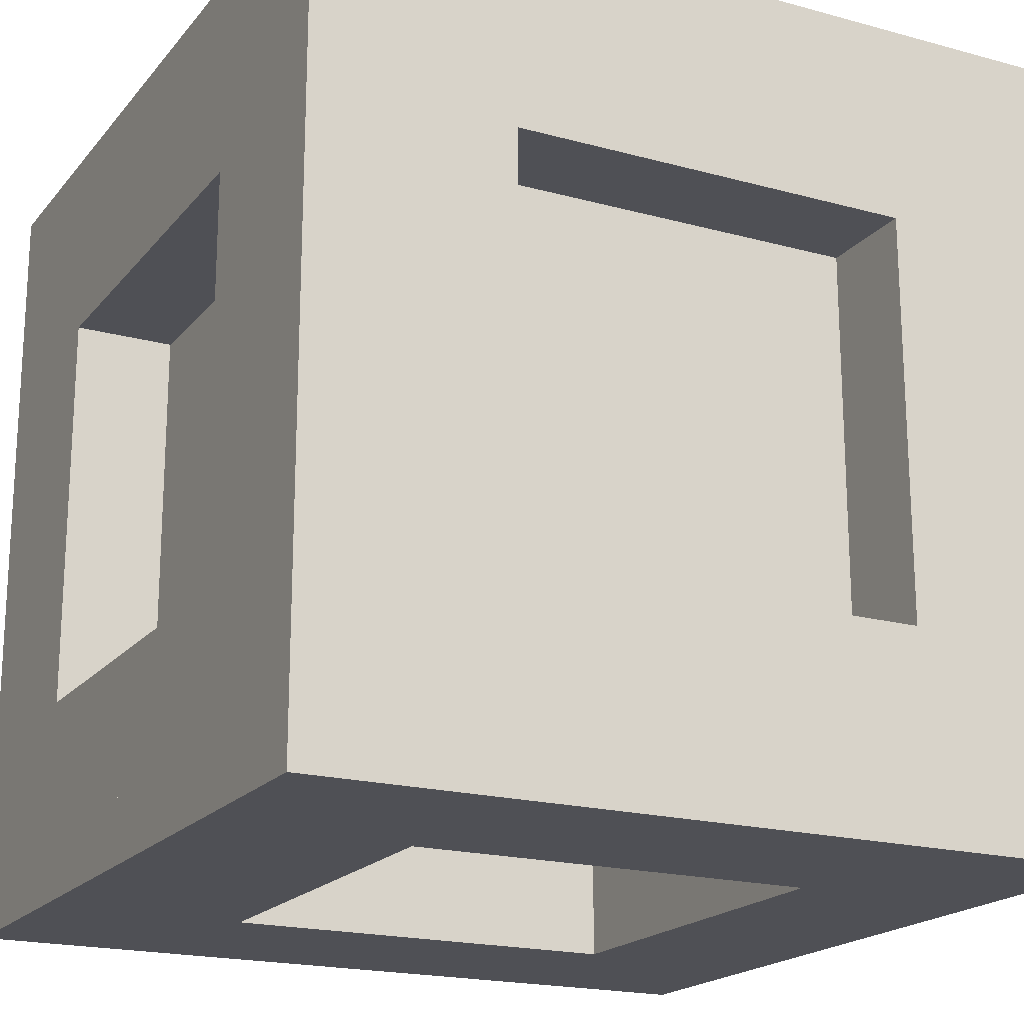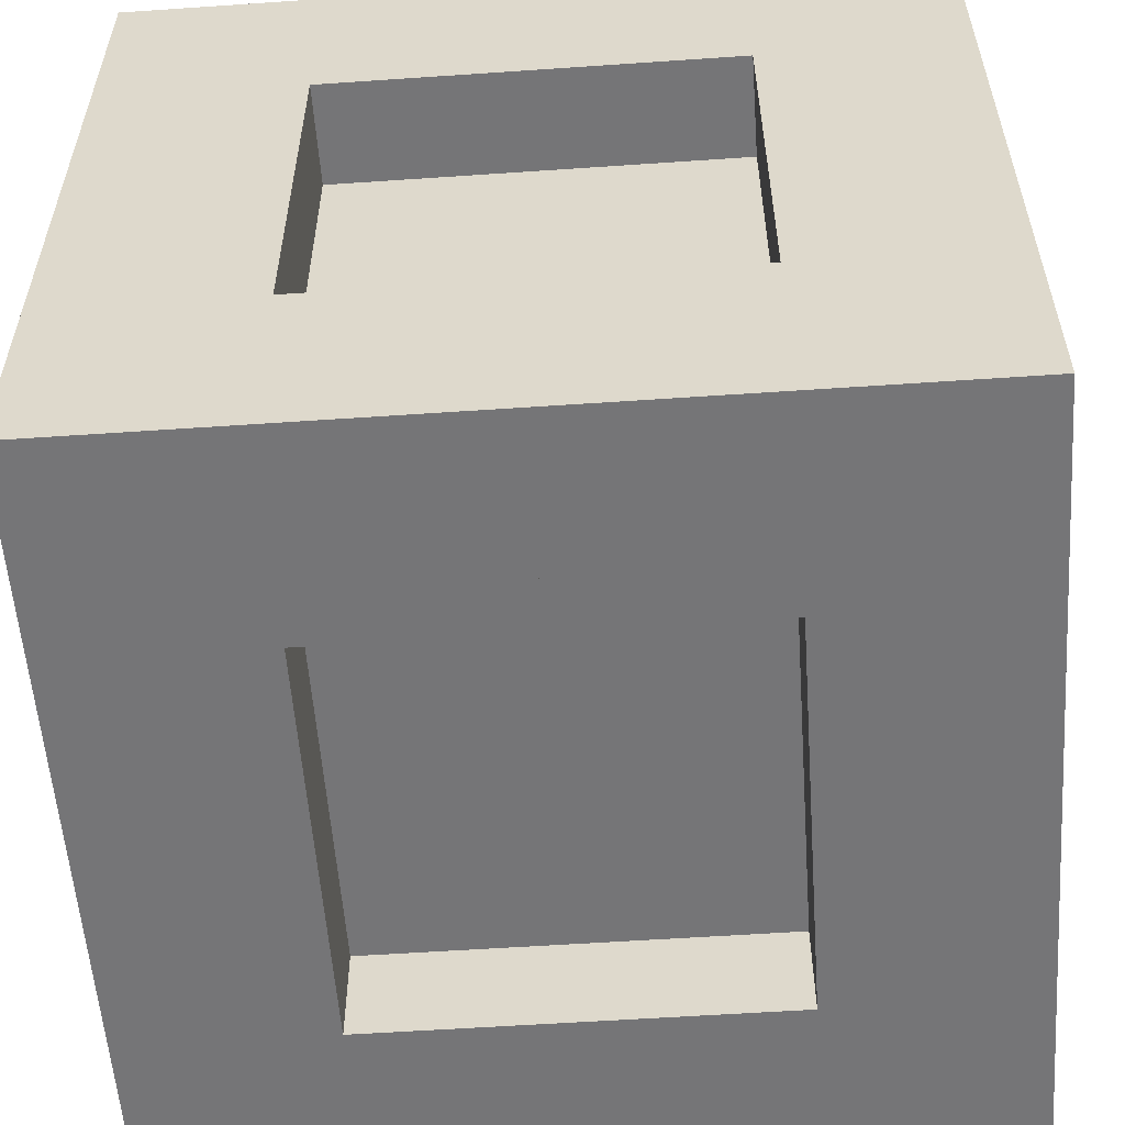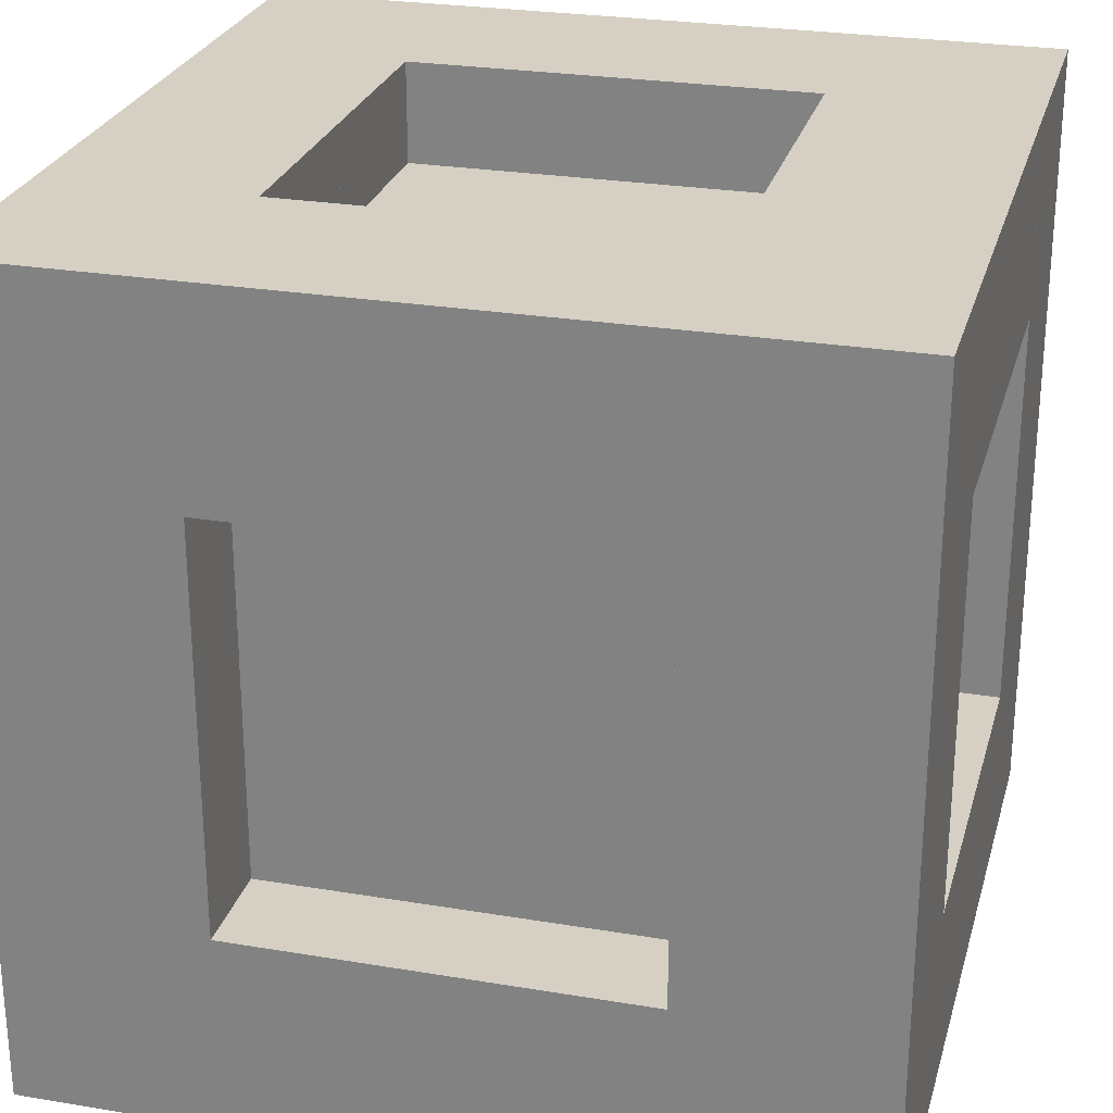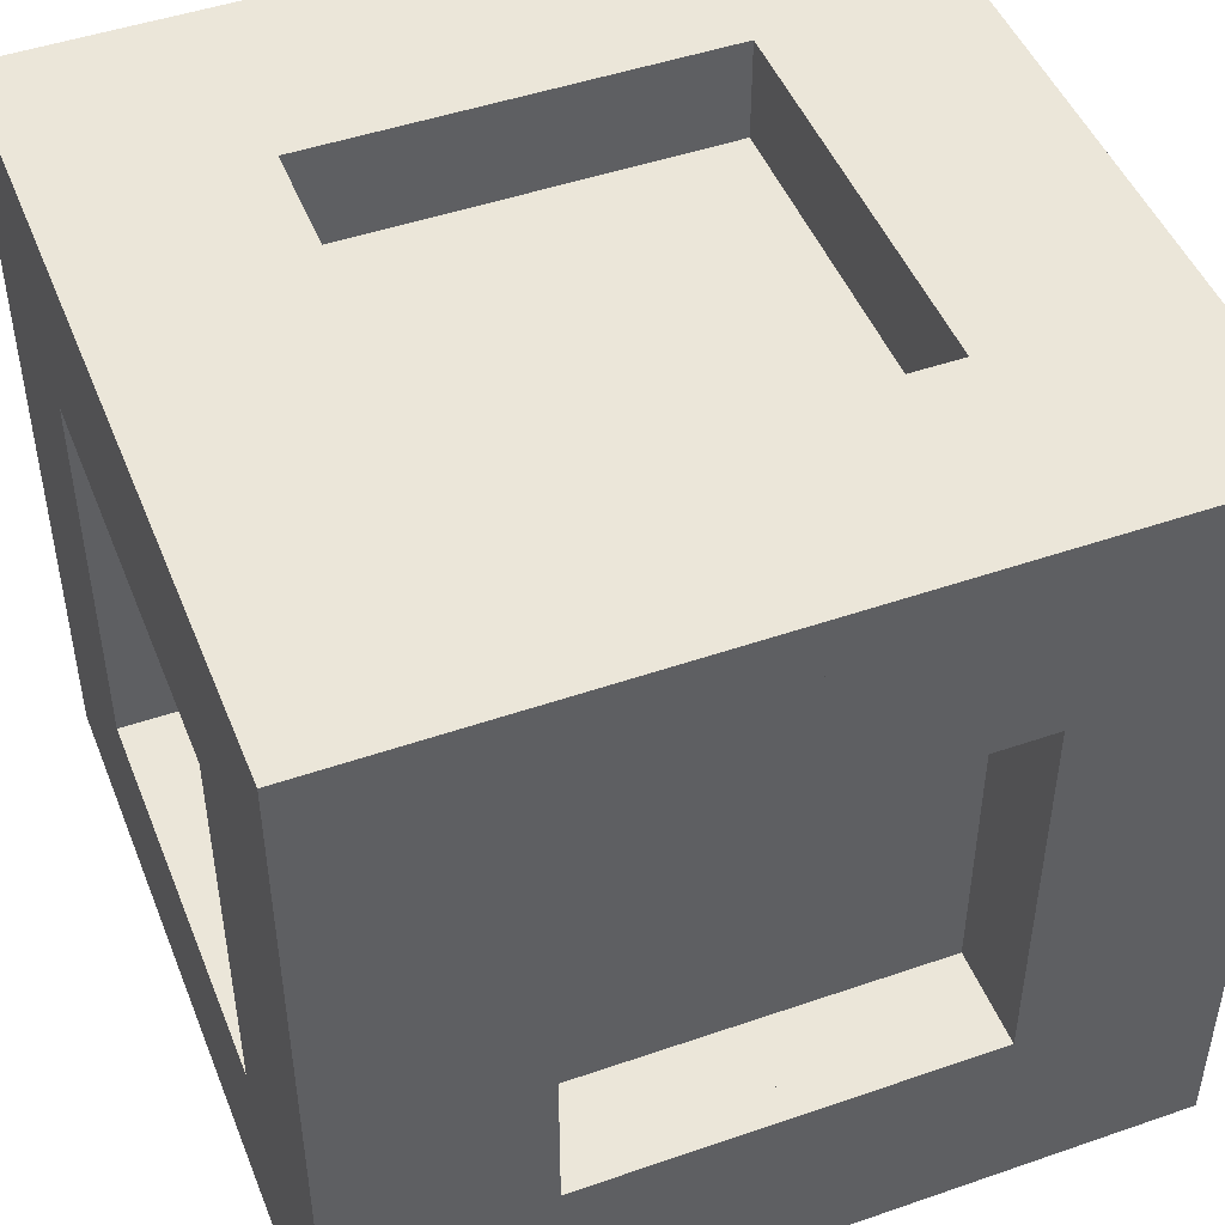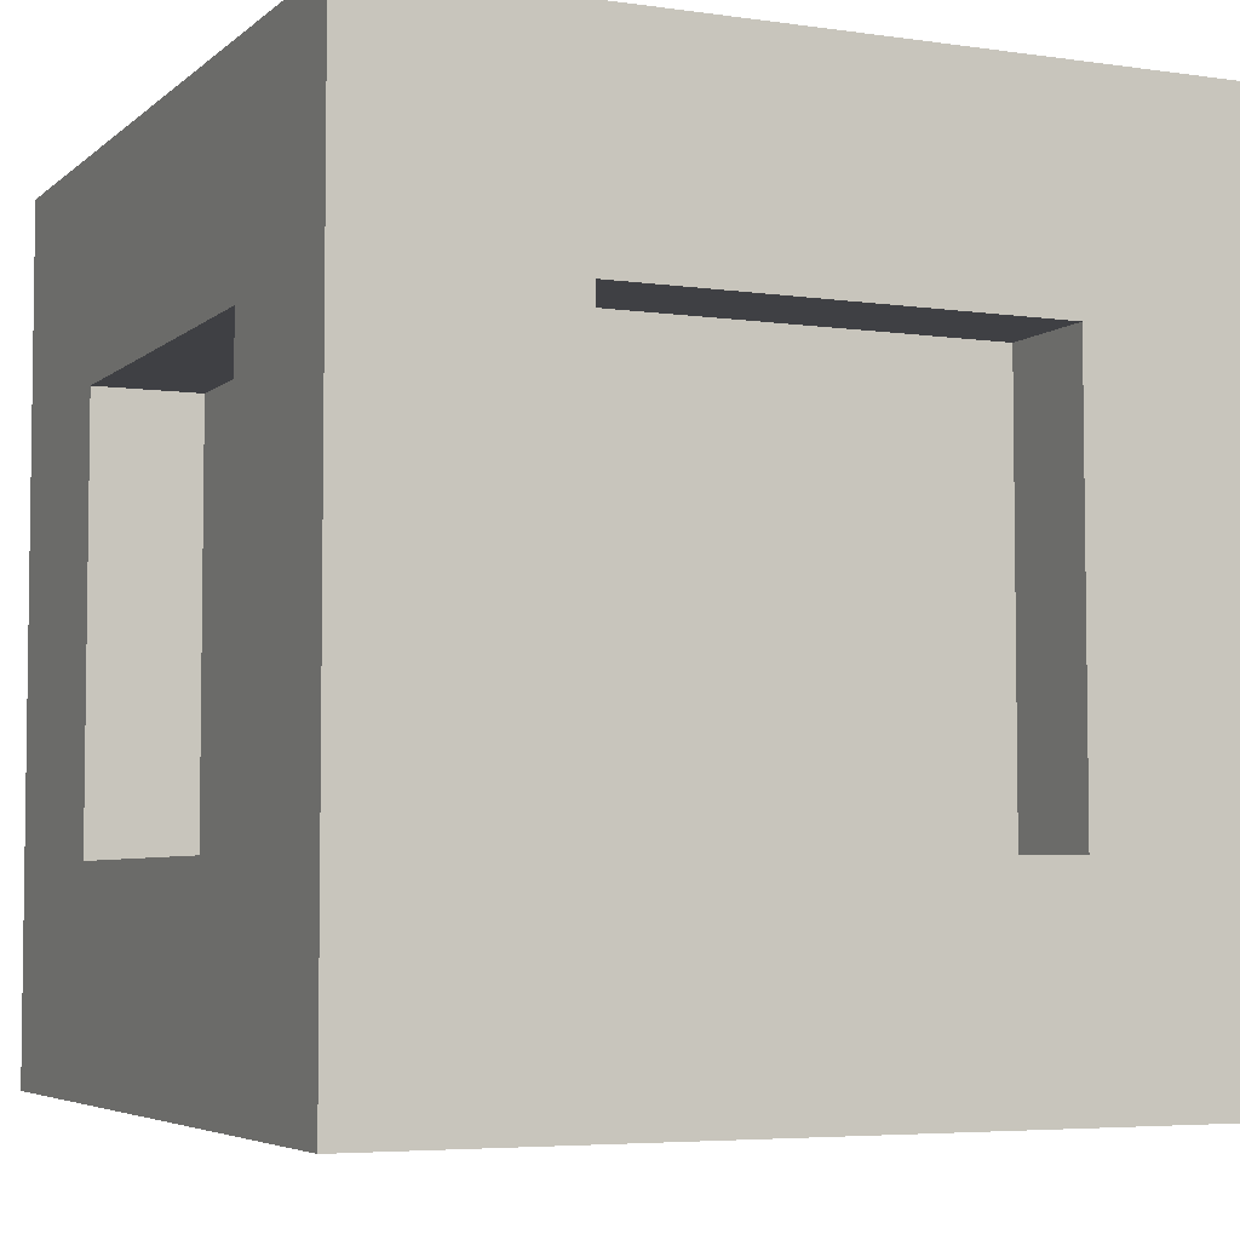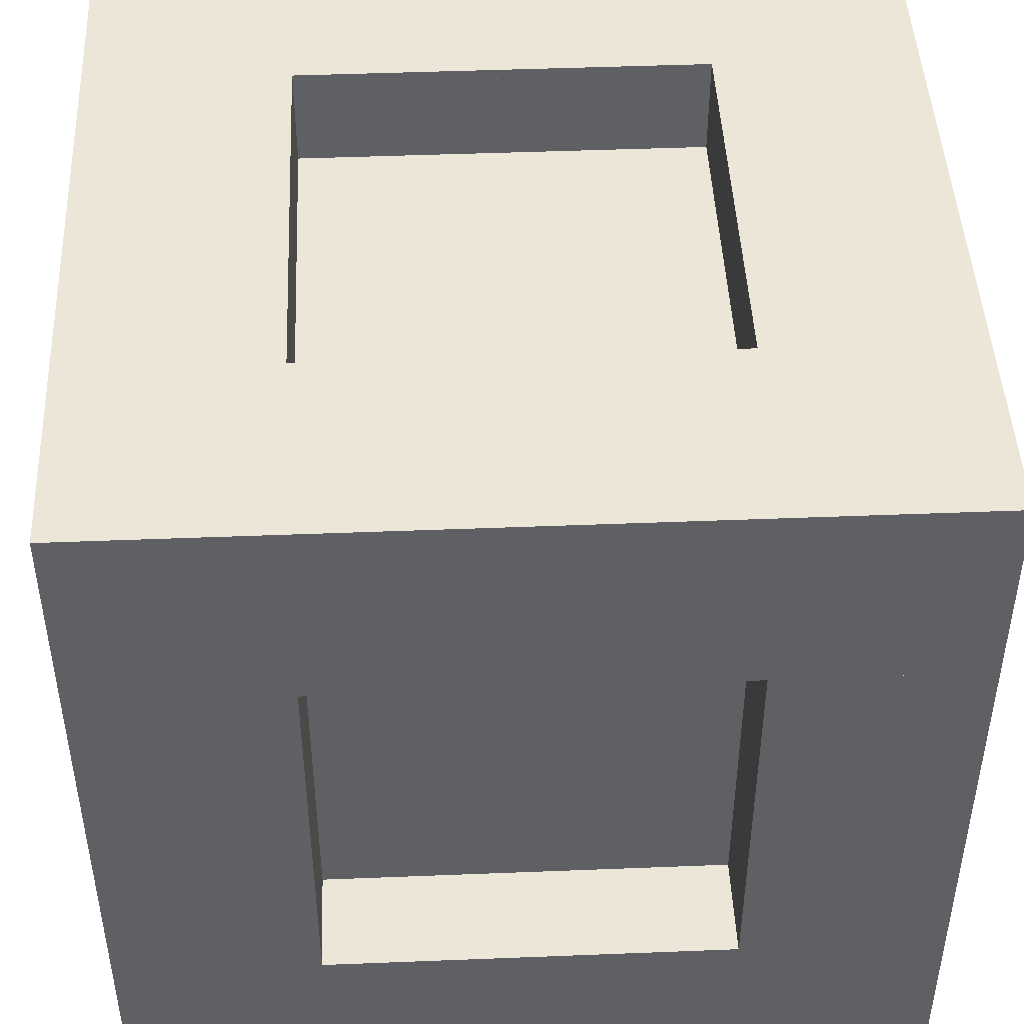
<metadata>
{"format":"obj","ext":"obj","renderer":"f3d","projection":"perspective","resolution":1024,"background":"white","views":[{"elev":-19.3,"azim":62.8,"up":"+Z"},{"elev":-56.6,"azim":-85.9,"up":"+Z"},{"elev":26.2,"azim":-165.2,"up":"+Y"},{"elev":47.6,"azim":-111.3,"up":"+Y"},{"elev":-5.1,"azim":65.6,"up":"+Z"},{"elev":46.2,"azim":-2.6,"up":"+Z"}]}
</metadata>
<code>
o 立方体
v 0 -0.125 -0.0625
v 0 -0.0625 -0.0625
v 0 -0.125 -0.125
v 0 -0.0625 -0.125
v 0.0625 -0.125 -0.0625
v 0.0625 -0.0625 -0.0625
v 0.0625 -0.125 -0.125
v 0.0625 -0.0625 -0.125
v -0.0625 -0.125 -0.0625
v -0.0625 -0.0625 -0.0625
v -0.0625 -0.125 -0.125
v -0.0625 -0.0625 -0.125
v 0 -0.125 -0.0625
v 0 -0.0625 -0.0625
v 0 -0.125 -0.125
v 0 -0.0625 -0.125
v 0.0625 -0.125 -0.0625
v 0.0625 -0.0625 -0.0625
v 0.0625 -0.125 -0.125
v 0.0625 -0.0625 -0.125
v 0.125 -0.125 -0.0625
v 0.125 -0.0625 -0.0625
v 0.125 -0.125 -0.125
v 0.125 -0.0625 -0.125
v -0.125 -0.125 -0.0625
v -0.125 -0.0625 -0.0625
v -0.125 -0.125 -0.125
v -0.125 -0.0625 -0.125
v -0.0625 -0.125 -0.0625
v -0.0625 -0.0625 -0.0625
v -0.0625 -0.125 -0.125
v -0.0625 -0.0625 -0.125
v 0 -0.125 0.125
v 0 -0.0625 0.125
v 0 -0.125 0.0625
v 0 -0.0625 0.0625
v 0.0625 -0.125 0.125
v 0.0625 -0.0625 0.125
v 0.0625 -0.125 0.0625
v 0.0625 -0.0625 0.0625
v -0.0625 -0.125 0.125
v -0.0625 -0.0625 0.125
v -0.0625 -0.125 0.0625
v -0.0625 -0.0625 0.0625
v 0 -0.125 0.125
v 0 -0.0625 0.125
v 0 -0.125 0.0625
v 0 -0.0625 0.0625
v 0.0625 -0.125 0.125
v 0.0625 -0.0625 0.125
v 0.0625 -0.125 0.0625
v 0.0625 -0.0625 0.0625
v 0.125 -0.125 0.125
v 0.125 -0.0625 0.125
v 0.125 -0.125 0.0625
v 0.125 -0.0625 0.0625
v -0.125 -0.125 0.125
v -0.125 -0.0625 0.125
v -0.125 -0.125 0.0625
v -0.125 -0.0625 0.0625
v -0.0625 -0.125 0.125
v -0.0625 -0.0625 0.125
v -0.0625 -0.125 0.0625
v -0.0625 -0.0625 0.0625
v -0.0625 -0.125 0
v -0.0625 -0.0625 0
v -0.125 -0.125 0
v -0.125 -0.0625 0
v -0.0625 -0.125 -0.0625
v -0.0625 -0.0625 -0.0625
v -0.125 -0.125 -0.0625
v -0.125 -0.0625 -0.0625
v -0.0625 -0.125 0.0625
v -0.0625 -0.0625 0.0625
v -0.125 -0.125 0.0625
v -0.125 -0.0625 0.0625
v -0.0625 -0.125 0
v -0.0625 -0.0625 0
v -0.125 -0.125 0
v -0.125 -0.0625 0
v 0.0625 -0.125 0
v 0.0625 -0.0625 0
v 0.125 -0.125 0
v 0.125 -0.0625 0
v 0.0625 -0.125 0.0625
v 0.0625 -0.0625 0.0625
v 0.125 -0.125 0.0625
v 0.125 -0.0625 0.0625
v 0.0625 -0.125 -0.0625
v 0.0625 -0.0625 -0.0625
v 0.125 -0.125 -0.0625
v 0.125 -0.0625 -0.0625
v 0.0625 -0.125 0
v 0.0625 -0.0625 0
v 0.125 -0.125 0
v 0.125 -0.0625 0
v 0 0.0625 -0.0625
v 0 0.125 -0.0625
v 0 0.0625 -0.125
v 0 0.125 -0.125
v 0.0625 0.0625 -0.0625
v 0.0625 0.125 -0.0625
v 0.0625 0.0625 -0.125
v 0.0625 0.125 -0.125
v -0.0625 0.0625 -0.0625
v -0.0625 0.125 -0.0625
v -0.0625 0.0625 -0.125
v -0.0625 0.125 -0.125
v 0 0.0625 -0.0625
v 0 0.125 -0.0625
v 0 0.0625 -0.125
v 0 0.125 -0.125
v 0.0625 0.0625 -0.0625
v 0.0625 0.125 -0.0625
v 0.0625 0.0625 -0.125
v 0.0625 0.125 -0.125
v 0.125 0.0625 -0.0625
v 0.125 0.125 -0.0625
v 0.125 0.0625 -0.125
v 0.125 0.125 -0.125
v -0.125 0.0625 -0.0625
v -0.125 0.125 -0.0625
v -0.125 0.0625 -0.125
v -0.125 0.125 -0.125
v -0.0625 0.0625 -0.0625
v -0.0625 0.125 -0.0625
v -0.0625 0.0625 -0.125
v -0.0625 0.125 -0.125
v 0 0.0625 0.125
v 0 0.125 0.125
v 0 0.0625 0.0625
v 0 0.125 0.0625
v 0.0625 0.0625 0.125
v 0.0625 0.125 0.125
v 0.0625 0.0625 0.0625
v 0.0625 0.125 0.0625
v -0.0625 0.0625 0.125
v -0.0625 0.125 0.125
v -0.0625 0.0625 0.0625
v -0.0625 0.125 0.0625
v 0 0.0625 0.125
v 0 0.125 0.125
v 0 0.0625 0.0625
v 0 0.125 0.0625
v 0.0625 0.0625 0.125
v 0.0625 0.125 0.125
v 0.0625 0.0625 0.0625
v 0.0625 0.125 0.0625
v 0.125 0.0625 0.125
v 0.125 0.125 0.125
v 0.125 0.0625 0.0625
v 0.125 0.125 0.0625
v -0.125 0.0625 0.125
v -0.125 0.125 0.125
v -0.125 0.0625 0.0625
v -0.125 0.125 0.0625
v -0.0625 0.0625 0.125
v -0.0625 0.125 0.125
v -0.0625 0.0625 0.0625
v -0.0625 0.125 0.0625
v -0.0625 0.0625 0
v -0.0625 0.125 0
v -0.125 0.0625 0
v -0.125 0.125 0
v -0.0625 0.0625 -0.0625
v -0.0625 0.125 -0.0625
v -0.125 0.0625 -0.0625
v -0.125 0.125 -0.0625
v -0.0625 0.0625 0.0625
v -0.0625 0.125 0.0625
v -0.125 0.0625 0.0625
v -0.125 0.125 0.0625
v -0.0625 0.0625 0
v -0.0625 0.125 0
v -0.125 0.0625 0
v -0.125 0.125 0
v 0.0625 0.0625 0
v 0.0625 0.125 0
v 0.125 0.0625 0
v 0.125 0.125 0
v 0.0625 0.0625 0.0625
v 0.0625 0.125 0.0625
v 0.125 0.0625 0.0625
v 0.125 0.125 0.0625
v 0.0625 0.0625 -0.0625
v 0.0625 0.125 -0.0625
v 0.125 0.0625 -0.0625
v 0.125 0.125 -0.0625
v 0.0625 0.0625 0
v 0.0625 0.125 0
v 0.125 0.0625 0
v 0.125 0.125 0
v 0.125 0 -0.0625
v 0.0625 0 -0.0625
v 0.125 0 -0.125
v 0.0625 0 -0.125
v 0.125 0.0625 -0.0625
v 0.0625 0.0625 -0.0625
v 0.125 0.0625 -0.125
v 0.0625 0.0625 -0.125
v 0.125 -0.0625 -0.0625
v 0.0625 -0.0625 -0.0625
v 0.125 -0.0625 -0.125
v 0.0625 -0.0625 -0.125
v 0.125 0 -0.0625
v 0.0625 0 -0.0625
v 0.125 0 -0.125
v 0.0625 0 -0.125
v -0.125 0 -0.0625
v -0.0625 0 -0.0625
v -0.125 0 -0.125
v -0.0625 0 -0.125
v -0.125 -0.0625 -0.0625
v -0.0625 -0.0625 -0.0625
v -0.125 -0.0625 -0.125
v -0.0625 -0.0625 -0.125
v -0.125 0.0625 -0.0625
v -0.0625 0.0625 -0.0625
v -0.125 0.0625 -0.125
v -0.0625 0.0625 -0.125
v -0.125 0 -0.0625
v -0.0625 0 -0.0625
v -0.125 0 -0.125
v -0.0625 0 -0.125
v 0.0625 0.0625 0.125
v 0.0625 0.125 0.125
v 0.0625 0.0625 0.0625
v 0.0625 0.125 0.0625
v 0.125 0.0625 0.125
v 0.125 0.125 0.125
v 0.125 0.0625 0.0625
v 0.125 0.125 0.0625
v 0.0625 0 0.125
v 0.0625 0 0.0625
v 0.125 0 0.125
v 0.125 0 0.0625
v 0.0625 0.0625 0.125
v 0.0625 0.0625 0.0625
v 0.125 0.0625 0.125
v 0.125 0.0625 0.0625
v 0.0625 -0.0625 0.125
v 0.0625 -0.0625 0.0625
v 0.125 -0.0625 0.125
v 0.125 -0.0625 0.0625
v 0.0625 0 0.125
v 0.0625 0 0.0625
v 0.125 0 0.125
v 0.125 0 0.0625
v -0.125 0 0.125
v -0.0625 0 0.125
v -0.125 0 0.0625
v -0.0625 0 0.0625
v -0.125 -0.0625 0.125
v -0.0625 -0.0625 0.125
v -0.125 -0.0625 0.0625
v -0.0625 -0.0625 0.0625
v -0.125 0.0625 0.125
v -0.0625 0.0625 0.125
v -0.125 0.0625 0.0625
v -0.0625 0.0625 0.0625
v -0.125 0 0.125
v -0.0625 0 0.125
v -0.125 0 0.0625
v -0.0625 0 0.0625
f 1 2 4 3
f 3 4 8 7
f 7 8 6 5
f 5 6 2 1
f 3 7 5 1
f 8 4 2 6
f 9 10 12 11
f 11 12 16 15
f 15 16 14 13
f 13 14 10 9
f 11 15 13 9
f 16 12 10 14
f 17 18 20 19
f 19 20 24 23
f 23 24 22 21
f 21 22 18 17
f 19 23 21 17
f 24 20 18 22
f 25 26 28 27
f 27 28 32 31
f 31 32 30 29
f 29 30 26 25
f 27 31 29 25
f 32 28 26 30
f 33 34 36 35
f 35 36 40 39
f 39 40 38 37
f 37 38 34 33
f 35 39 37 33
f 40 36 34 38
f 41 42 44 43
f 43 44 48 47
f 47 48 46 45
f 45 46 42 41
f 43 47 45 41
f 48 44 42 46
f 49 50 52 51
f 51 52 56 55
f 55 56 54 53
f 53 54 50 49
f 51 55 53 49
f 56 52 50 54
f 57 58 60 59
f 59 60 64 63
f 63 64 62 61
f 61 62 58 57
f 59 63 61 57
f 64 60 58 62
f 65 66 68 67
f 67 68 72 71
f 71 72 70 69
f 69 70 66 65
f 67 71 69 65
f 72 68 66 70
f 73 74 76 75
f 75 76 80 79
f 79 80 78 77
f 77 78 74 73
f 75 79 77 73
f 80 76 74 78
f 81 82 84 83
f 83 84 88 87
f 87 88 86 85
f 85 86 82 81
f 83 87 85 81
f 88 84 82 86
f 89 90 92 91
f 91 92 96 95
f 95 96 94 93
f 93 94 90 89
f 91 95 93 89
f 96 92 90 94
f 97 98 100 99
f 99 100 104 103
f 103 104 102 101
f 101 102 98 97
f 99 103 101 97
f 104 100 98 102
f 105 106 108 107
f 107 108 112 111
f 111 112 110 109
f 109 110 106 105
f 107 111 109 105
f 112 108 106 110
f 113 114 116 115
f 115 116 120 119
f 119 120 118 117
f 117 118 114 113
f 115 119 117 113
f 120 116 114 118
f 121 122 124 123
f 123 124 128 127
f 127 128 126 125
f 125 126 122 121
f 123 127 125 121
f 128 124 122 126
f 129 130 132 131
f 131 132 136 135
f 135 136 134 133
f 133 134 130 129
f 131 135 133 129
f 136 132 130 134
f 137 138 140 139
f 139 140 144 143
f 143 144 142 141
f 141 142 138 137
f 139 143 141 137
f 144 140 138 142
f 145 146 148 147
f 147 148 152 151
f 151 152 150 149
f 149 150 146 145
f 147 151 149 145
f 152 148 146 150
f 153 154 156 155
f 155 156 160 159
f 159 160 158 157
f 157 158 154 153
f 155 159 157 153
f 160 156 154 158
f 161 162 164 163
f 163 164 168 167
f 167 168 166 165
f 165 166 162 161
f 163 167 165 161
f 168 164 162 166
f 169 170 172 171
f 171 172 176 175
f 175 176 174 173
f 173 174 170 169
f 171 175 173 169
f 176 172 170 174
f 177 178 180 179
f 179 180 184 183
f 183 184 182 181
f 181 182 178 177
f 179 183 181 177
f 184 180 178 182
f 185 186 188 187
f 187 188 192 191
f 191 192 190 189
f 189 190 186 185
f 187 191 189 185
f 192 188 186 190
f 193 194 196 195
f 195 196 200 199
f 199 200 198 197
f 197 198 194 193
f 195 199 197 193
f 200 196 194 198
f 201 202 204 203
f 203 204 208 207
f 207 208 206 205
f 205 206 202 201
f 203 207 205 201
f 208 204 202 206
f 209 210 212 211
f 211 212 216 215
f 215 216 214 213
f 213 214 210 209
f 211 215 213 209
f 216 212 210 214
f 217 218 220 219
f 219 220 224 223
f 223 224 222 221
f 221 222 218 217
f 219 223 221 217
f 224 220 218 222
f 225 226 228 227
f 227 228 232 231
f 231 232 230 229
f 229 230 226 225
f 227 231 229 225
f 232 228 226 230
f 233 234 236 235
f 235 236 240 239
f 239 240 238 237
f 237 238 234 233
f 235 239 237 233
f 240 236 234 238
f 241 242 244 243
f 243 244 248 247
f 247 248 246 245
f 245 246 242 241
f 243 247 245 241
f 248 244 242 246
f 249 250 252 251
f 251 252 256 255
f 255 256 254 253
f 253 254 250 249
f 251 255 253 249
f 256 252 250 254
f 257 258 260 259
f 259 260 264 263
f 263 264 262 261
f 261 262 258 257
f 259 263 261 257
f 264 260 258 262
o 平面
v -0.0625 0.09375 0.0625
v 0.0625 0.09375 0.0625
v -0.0625 0.09375 -0.0625
v 0.0625 0.09375 -0.0625
f 265 266 268 267
o 平面.001
v 0.09375 0.0625 0.0625
v 0.09375 -0.0625 0.0625
v 0.09375 0.0625 -0.0625
v 0.09375 -0.0625 -0.0625
f 269 270 272 271
o 平面.002
v 0.0625 -0.09375 0.0625
v -0.0625 -0.09375 0.0625
v 0.0625 -0.09375 -0.0625
v -0.0625 -0.09375 -0.0625
f 273 274 276 275
o 平面.003
v -0.09375 -0.0625 0.0625
v -0.09375 0.0625 0.0625
v -0.09375 -0.0625 -0.0625
v -0.09375 0.0625 -0.0625
f 277 278 280 279
o 平面.004
v 0.0625 -0.0625 0.09375
v 0.0625 0.0625 0.09375
v -0.0625 -0.0625 0.09375
v -0.0625 0.0625 0.09375
f 281 282 284 283
o 平面.005
v -0.0625 -0.0625 -0.09375
v -0.0625 0.0625 -0.09375
v 0.0625 -0.0625 -0.09375
v 0.0625 0.0625 -0.09375
f 285 286 288 287

</code>
